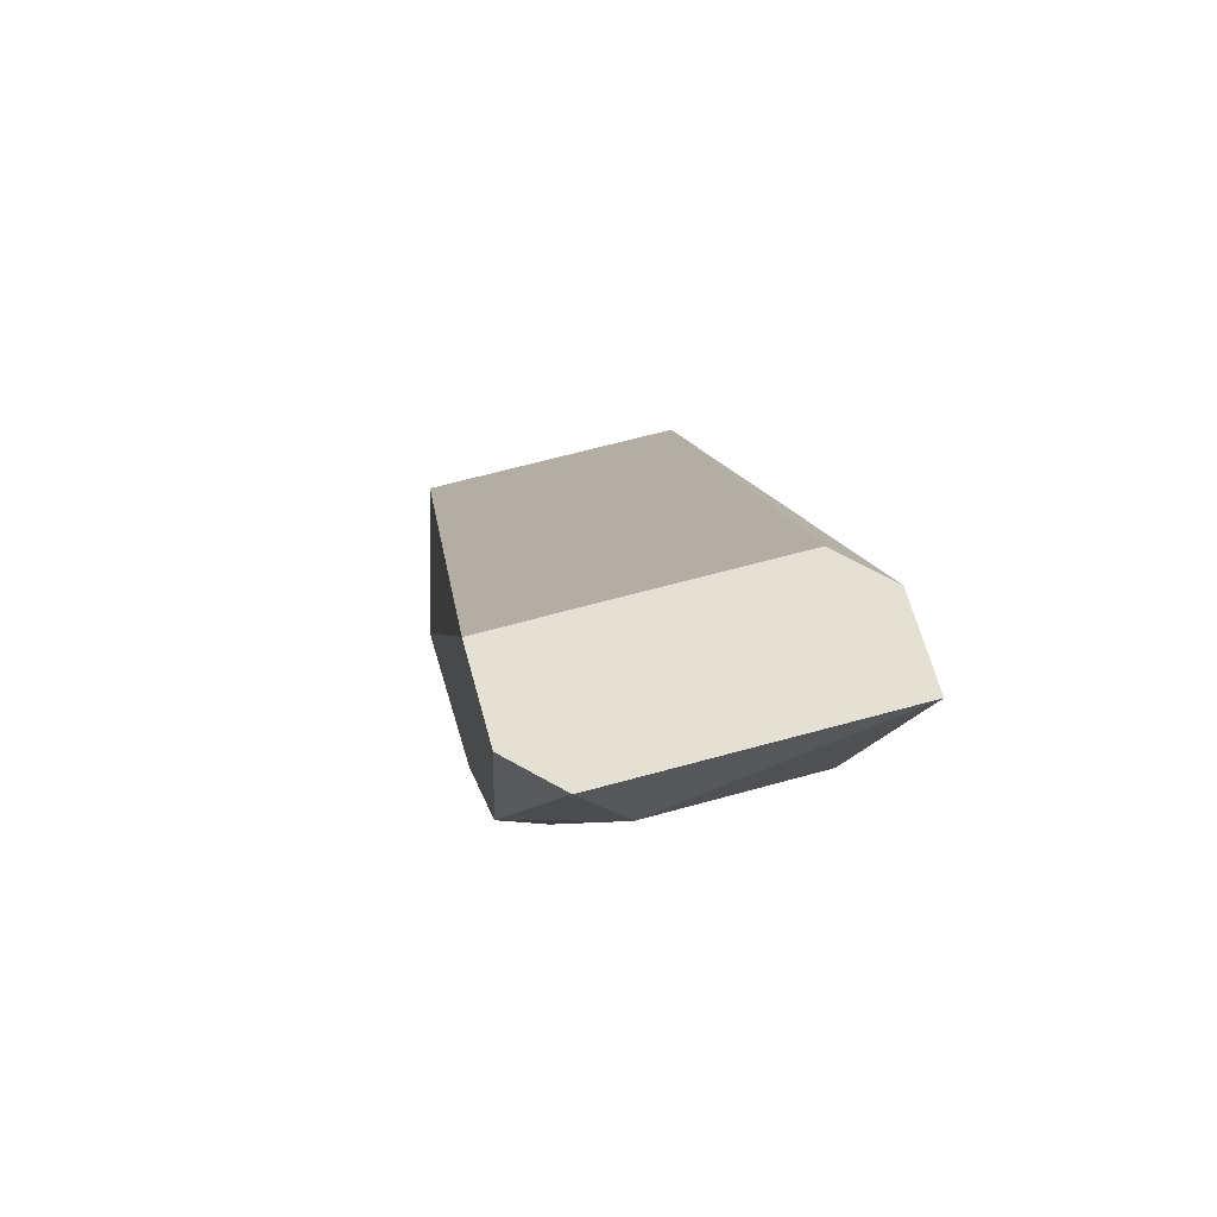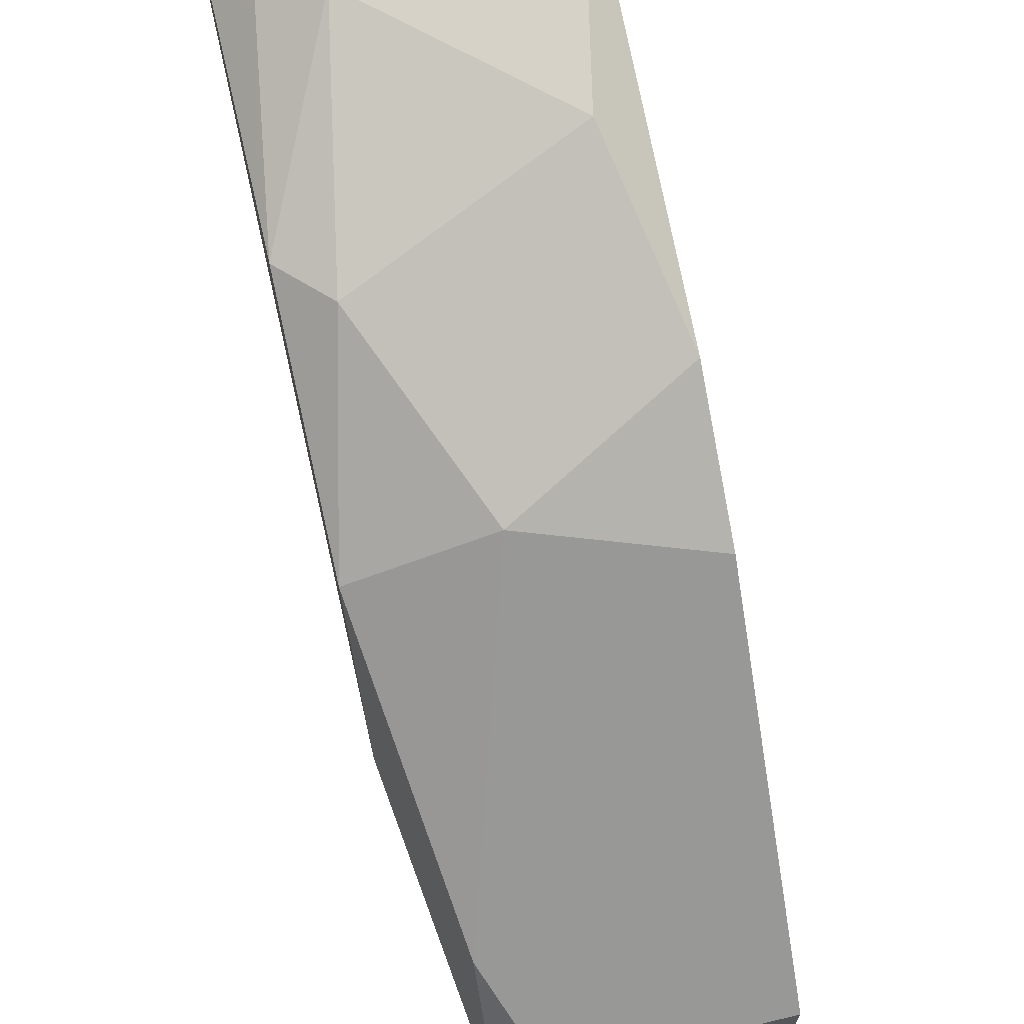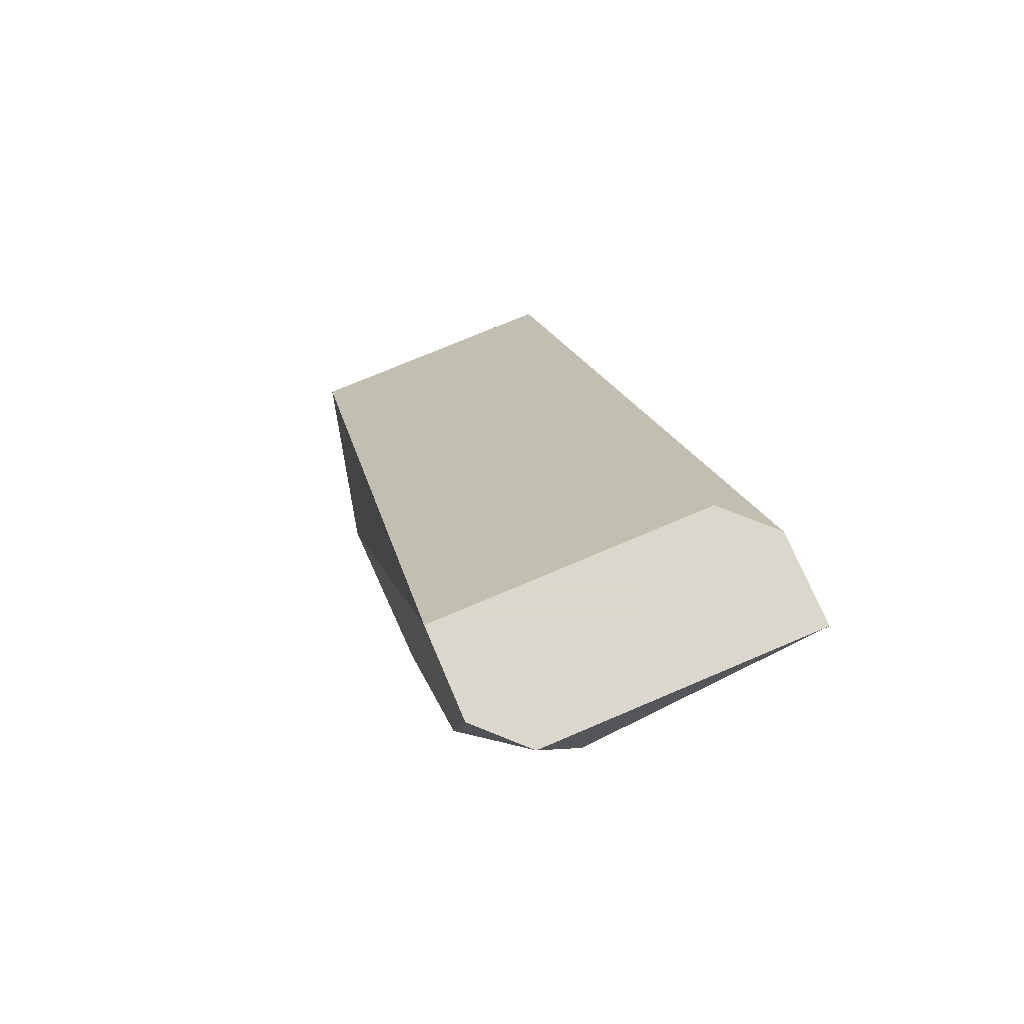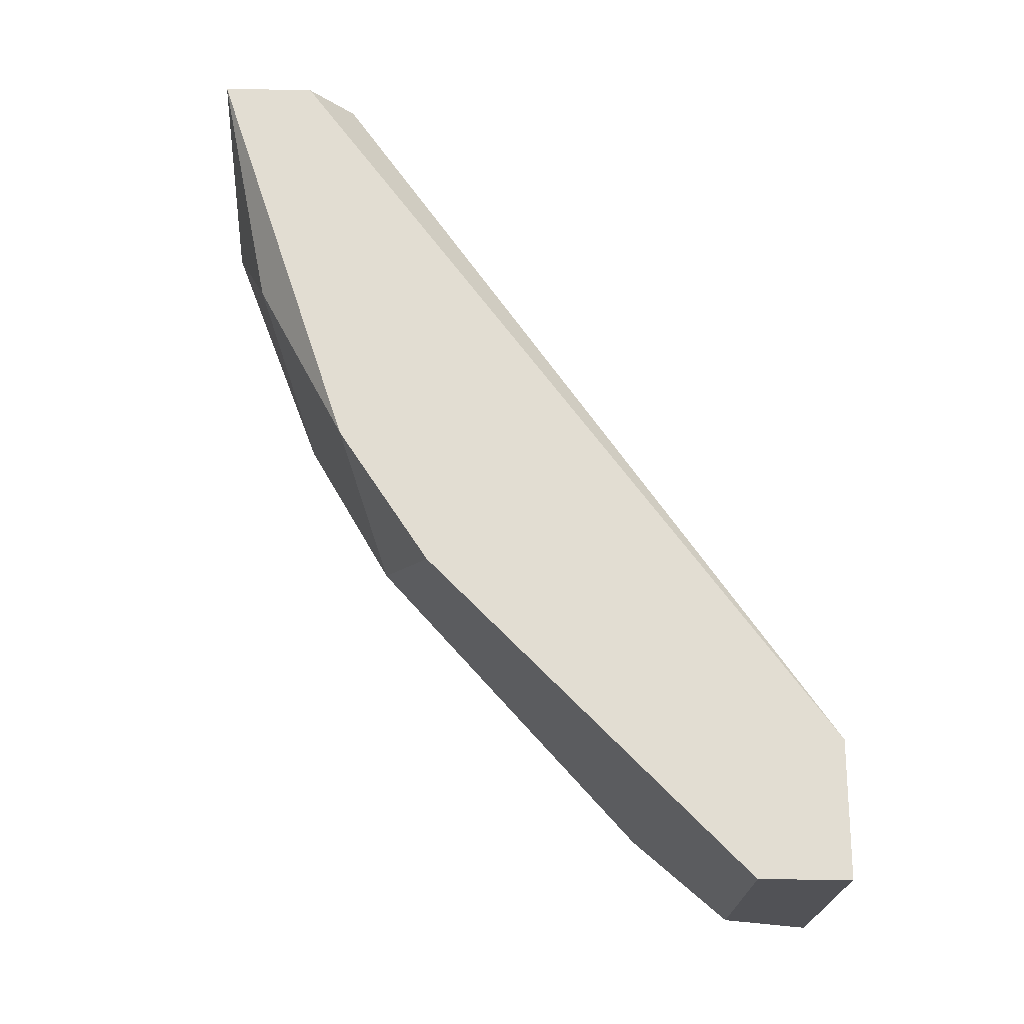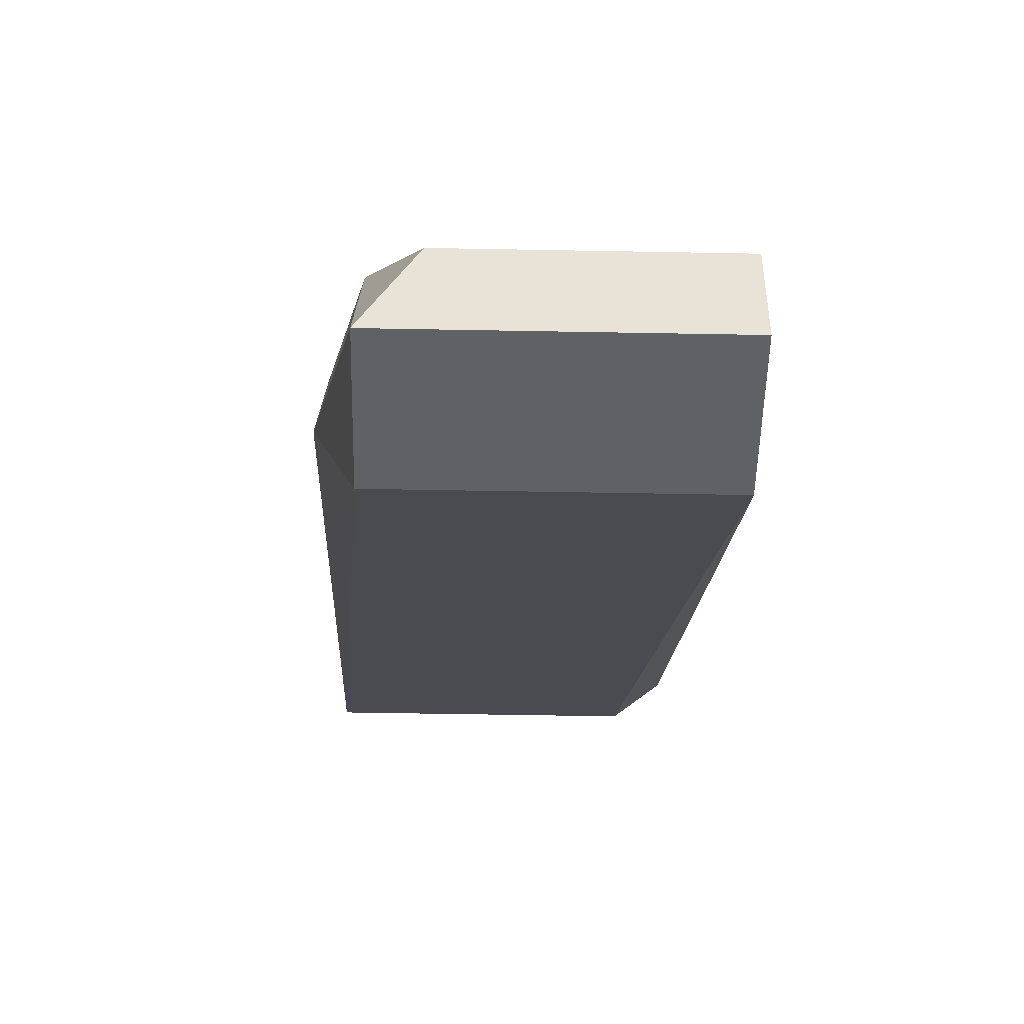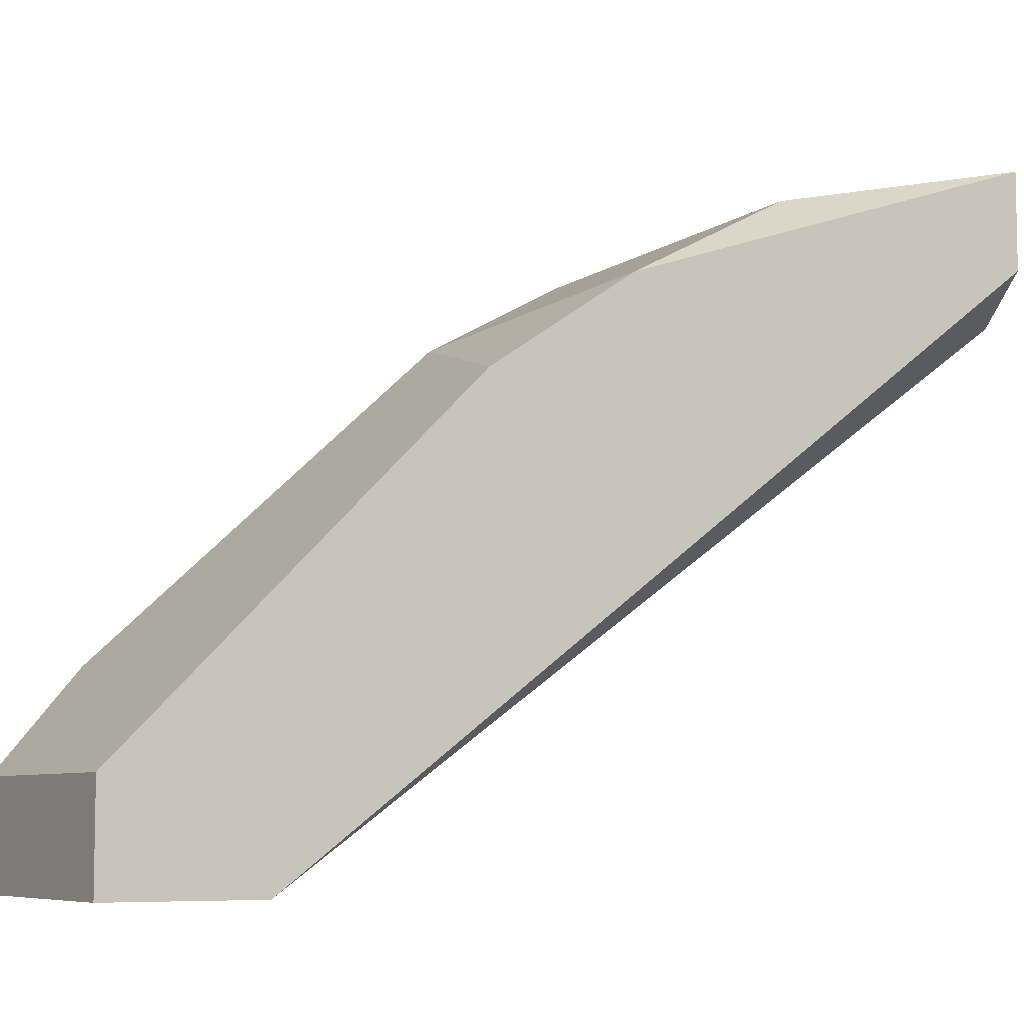
<metadata>
{"format":"obj","ext":"obj","renderer":"f3d","projection":"perspective","resolution":1024,"background":"white","views":[{"elev":65.7,"azim":-15.4,"up":"+Y"},{"elev":67.7,"azim":-13.2,"up":"+Z"},{"elev":73.4,"azim":-23.1,"up":"+Y"},{"elev":-21.3,"azim":88.0,"up":"+Y"},{"elev":-49.0,"azim":-1.2,"up":"+Z"},{"elev":-6.9,"azim":59.7,"up":"+Z"}]}
</metadata>
<code>
v -0.001743 0.001951 0.02845
v -0.001743 -0.01316 0.01778
v 0.001814 -0.000716 0.02756
v 0.001814 0.003731 0.02578
v -0.003521 0.003731 0.02756
v -0.003521 0.003731 0.02578
v -0.003521 -0.006048 0.02401
v -0.003521 -0.007827 0.02045
v -0.003521 -0.001606 0.02667
v -0.000853 -0.006048 0.0249
v 0.002703 -0.01049 0.016
v 0.002703 -0.006937 0.02401
v 0.002703 0.003731 0.02667
v 0.002703 0.003731 0.02845
v 0.002703 -0.01316 0.01778
v 0.002703 -0.01316 0.016
v 0.002703 -0.004273 0.02578
v -0.002632 -0.01138 0.01956
v -0.002632 -0.01049 0.016
v -0.002632 0.003731 0.02845
v -0.002632 -0.002494 0.02667
v -0.002632 -0.01316 0.016
f 3 14 1
f 3 1 21
f 20 9 1
f 1 9 21
f 14 20 1
f 15 10 2
f 10 18 2
f 22 15 2
f 18 22 2
f 3 10 17
f 10 3 21
f 14 3 17
f 11 6 4
f 6 14 4
f 11 4 13
f 4 14 13
f 6 9 5
f 20 6 5
f 9 20 5
f 9 6 8
f 6 19 8
f 6 11 19
f 20 14 6
f 9 8 7
f 8 18 7
f 9 7 21
f 18 10 7
f 7 10 21
f 22 18 8
f 19 22 8
f 15 12 10
f 10 12 17
f 11 14 12
f 11 12 15
f 14 11 13
f 11 15 16
f 22 11 16
f 19 11 22
f 12 14 17
f 15 22 16

</code>
